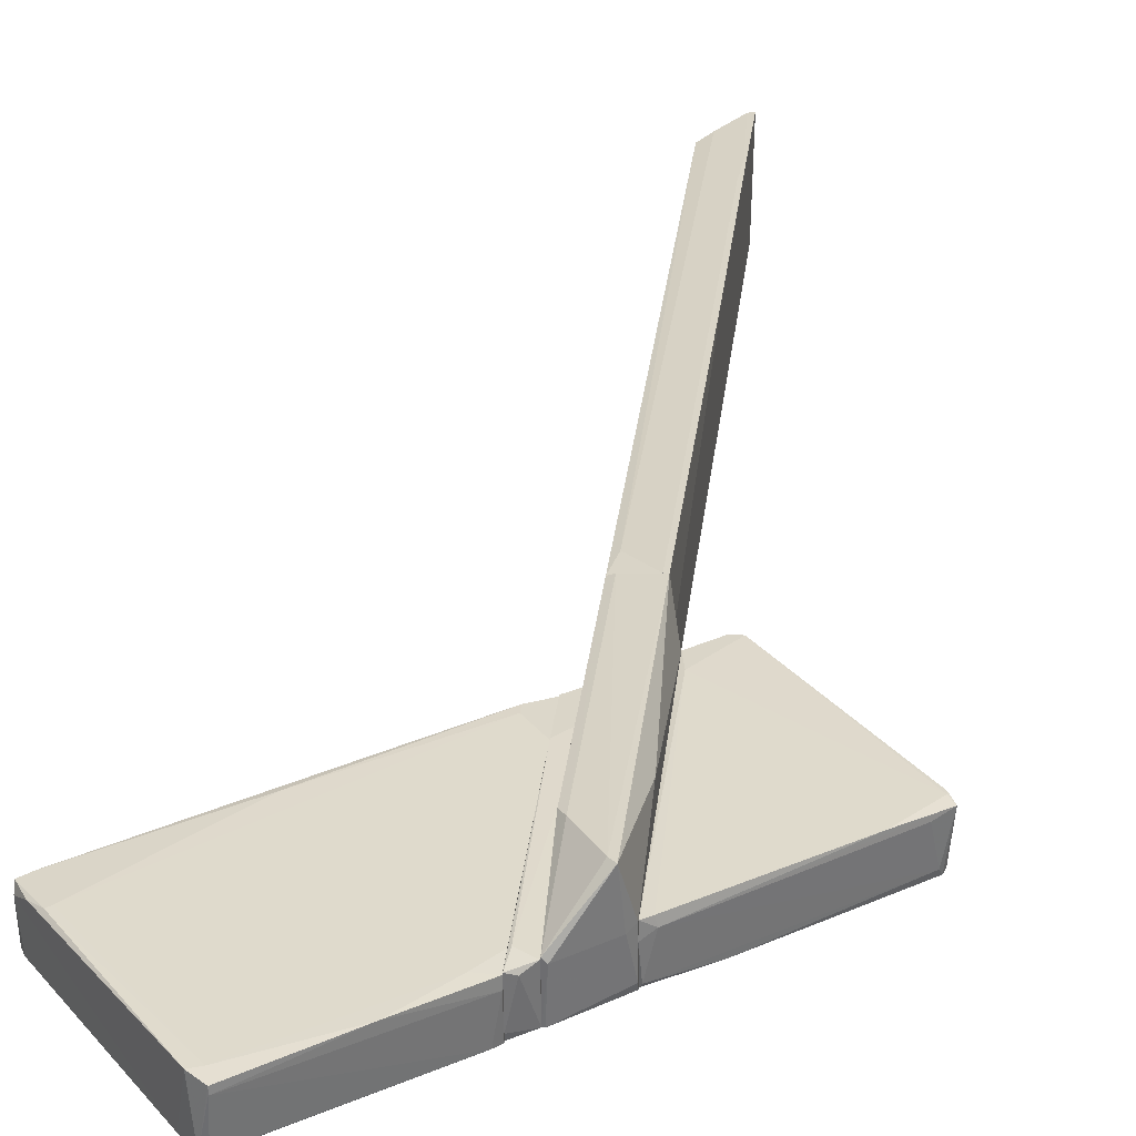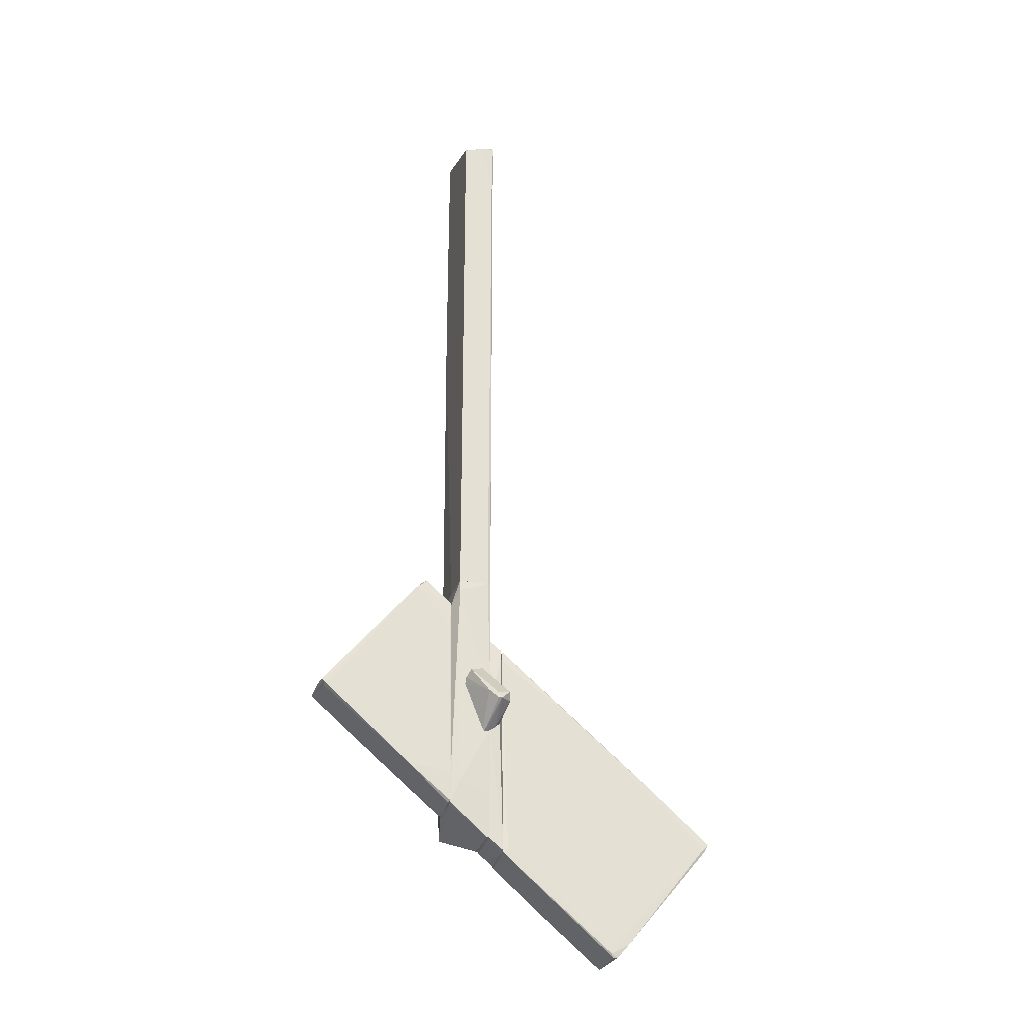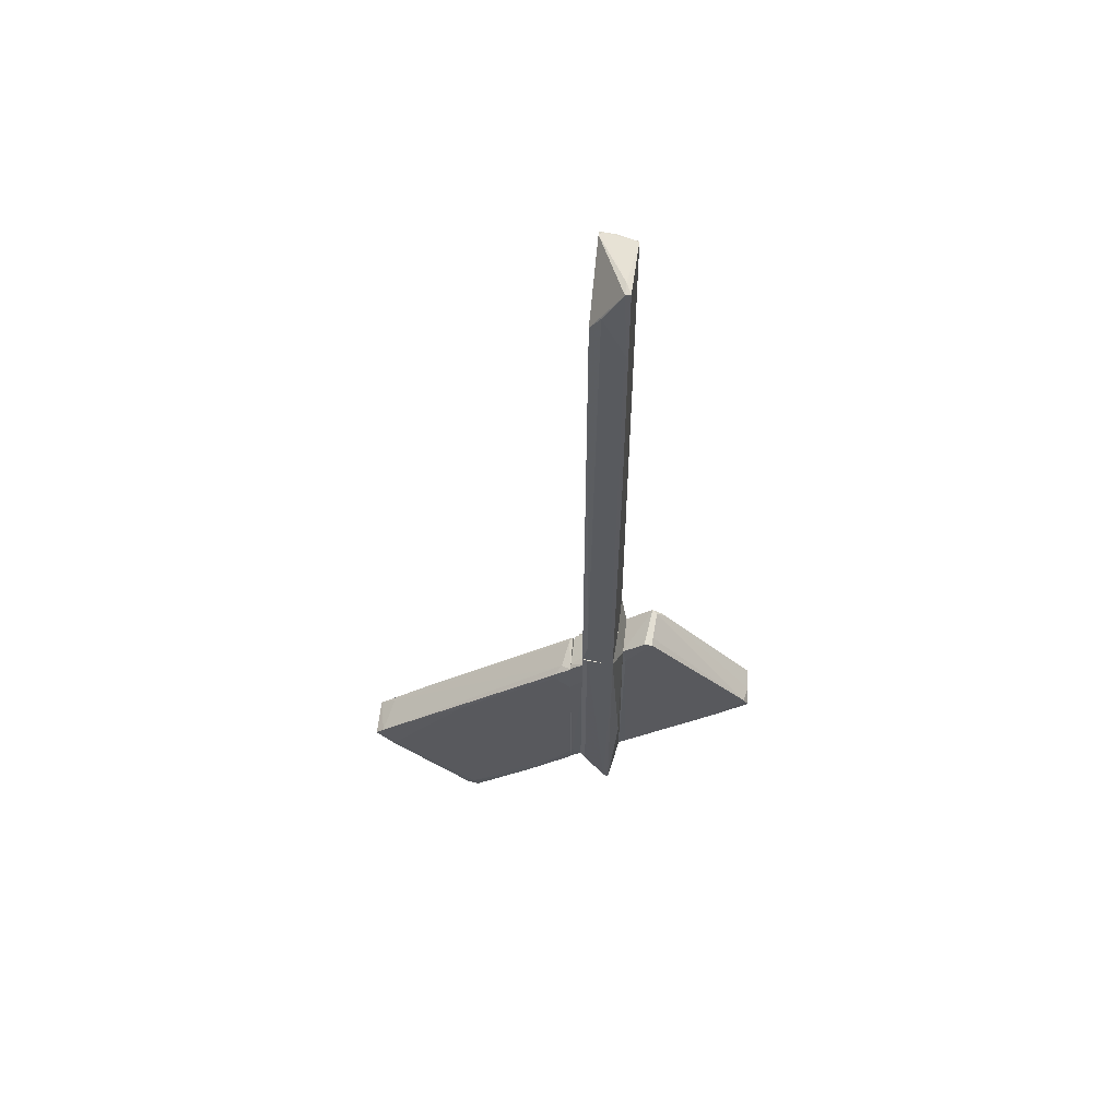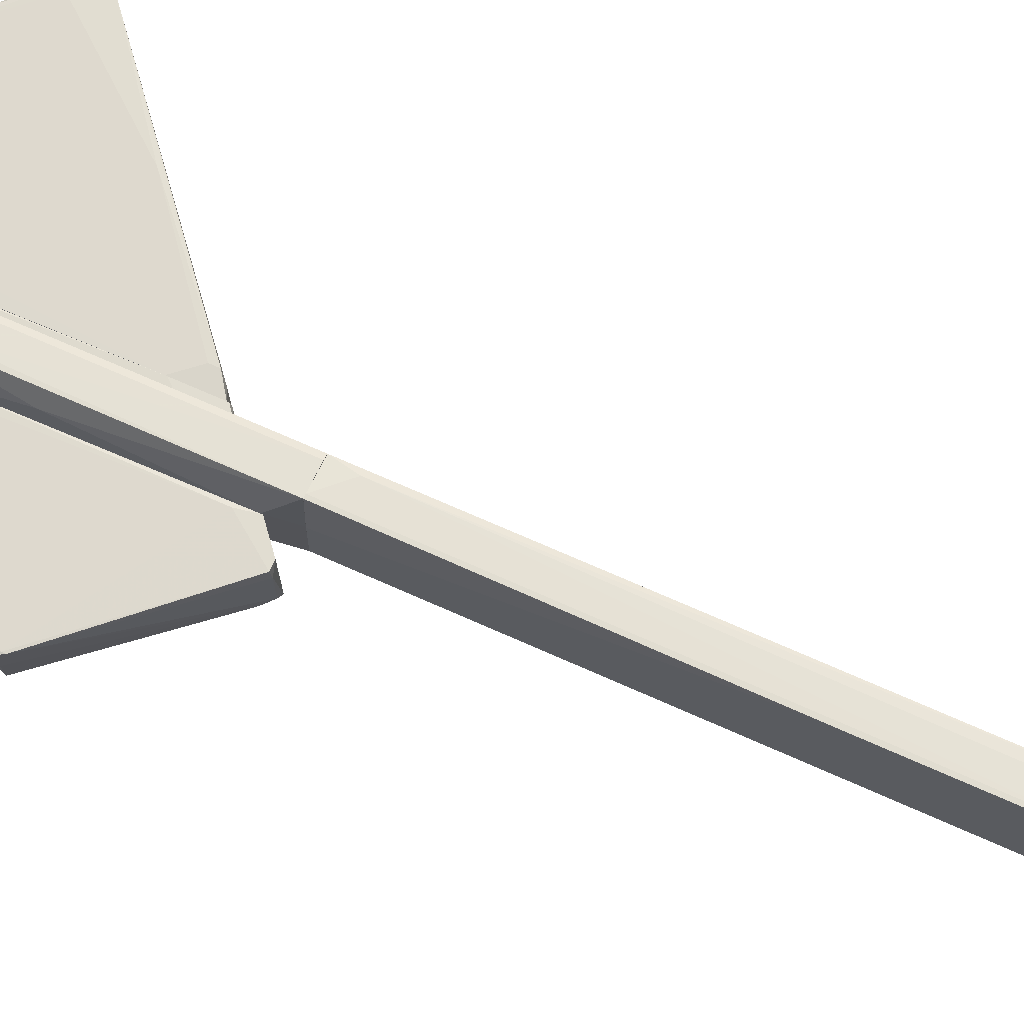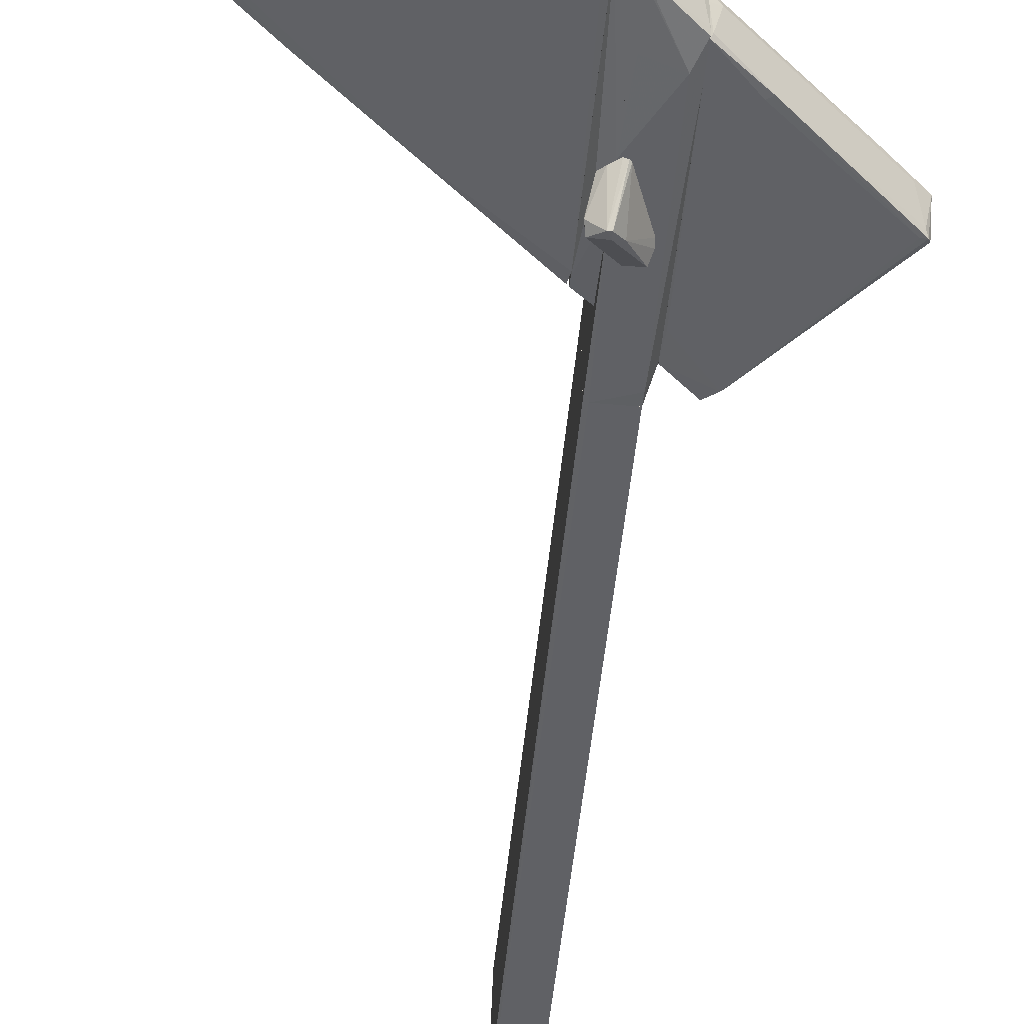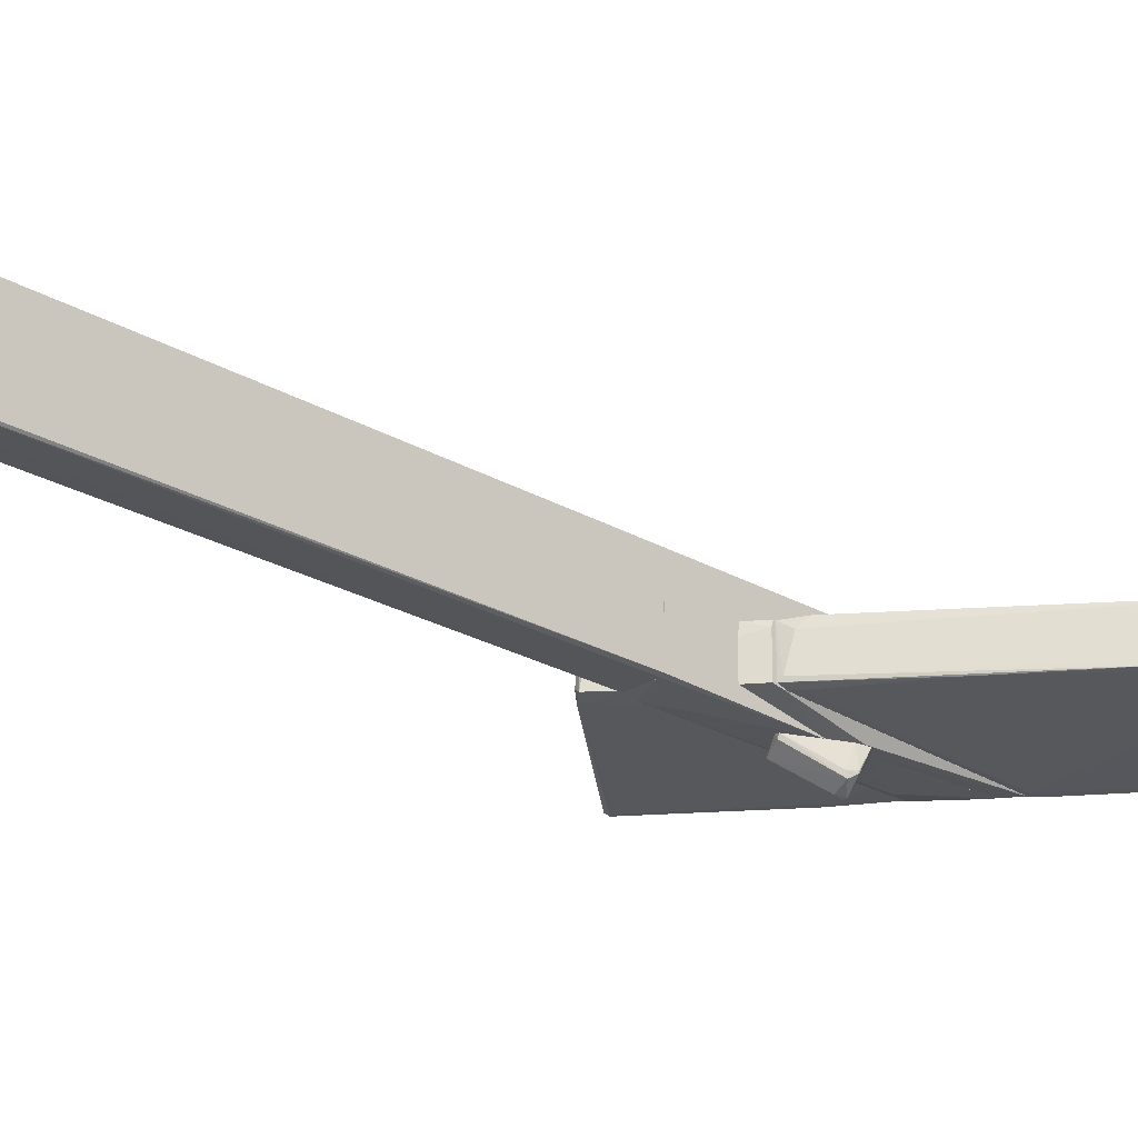
<metadata>
{"format":"obj","ext":"obj","renderer":"f3d","projection":"perspective","resolution":1024,"background":"white","views":[{"elev":29.3,"azim":6.3,"up":"+Z"},{"elev":-27.4,"azim":164.1,"up":"+Y"},{"elev":57.9,"azim":6.5,"up":"+Y"},{"elev":68.7,"azim":114.3,"up":"+Z"},{"elev":-50.4,"azim":-5.5,"up":"+Z"},{"elev":-23.9,"azim":-134.2,"up":"+Z"}]}
</metadata>
<code>
o convex_0
v -0.01795 6.11 -0.5821
v 0.2568 5.236 0.6173
v 0.2319 5.236 0.6173
v 0.2568 -2.485 -0.5821
v -0.2428 -2.484 0.5673
v -0.2428 -2.484 -0.5571
v -0.2428 5.686 0.5672
v 0.2319 -2.485 0.6173
v 0.2568 6.011 -0.5821
v -0.2428 6.161 -0.557
v 0.2568 6.411 0.5923
v -0.1929 -2.485 -0.582
v -0.1679 -2.134 0.5923
v 0.2568 -2.485 -0.007291
v -0.09289 5.911 0.5923
v 0.2568 2.313 0.6173
v -0.2179 5.261 -0.582
v 0.1819 6.386 0.5923
v -0.2428 6.186 -0.4821
v 0.1819 6.386 0.3924
v 0.1819 -2.485 0.6173
v 0.2069 4.737 0.6173
v -0.1929 6.186 -0.532
v 0.2568 6.036 -0.5571
f 1 23 24
f 6 5 7
f 2 3 8
f 2 4 9
f 4 1 9
f 6 7 10
f 3 2 11
f 2 9 11
f 1 4 12
f 5 6 12
f 4 8 12
f 7 5 13
f 4 2 14
f 8 4 14
f 7 13 15
f 2 8 16
f 14 2 16
f 8 14 16
f 10 1 17
f 6 10 17
f 1 12 17
f 12 6 17
f 3 11 18
f 7 15 18
f 15 3 18
f 10 7 19
f 7 18 19
f 19 18 20
f 18 11 20
f 8 3 21
f 5 12 21
f 12 8 21
f 13 5 21
f 13 21 22
f 3 15 22
f 15 13 22
f 21 3 22
f 1 10 23
f 10 19 23
f 19 20 23
f 23 20 24
f 9 1 24
f 11 9 24
f 20 11 24
o convex_1
v -2.242 -5.134 0.2174
v -3.816 -6.458 0.1175
v -3.691 -6.608 0.1925
v -0.4681 -6.832 -0.5571
v -0.493 -3.559 -0.4072
v -0.4681 -6.908 0.0425
v -2.417 -8.082 -0.5071
v -3.816 -6.383 -0.3571
v -2.142 -8.332 0.06745
v -0.4678 -3.584 0.1675
v -2.142 -8.232 -0.5321
v -3.691 -6.283 0.2174
v -0.4678 -3.71 -0.4321
v -2.317 -8.207 0.09247
v -0.4678 -4.184 0.1675
v -3.716 -6.483 -0.3821
v -3.541 -6.732 0.2174
v -0.693 -6.932 0.06752
v -0.6179 -3.66 0.06752
v -0.5428 -6.757 -0.5571
v -2.892 -5.583 -0.3821
v -0.7179 -3.76 0.1925
v -2.167 -8.282 -0.5071
v -0.4681 -6.908 -0.08239
v -3.766 -6.483 -0.3571
v -1.742 -4.634 -0.4072
v -2.192 -8.157 0.09247
v -0.5428 -3.585 -0.3571
v -2.242 -8.282 -0.5071
v -2.117 -8.132 -0.5321
v -3.566 -6.158 -0.3072
v -0.5428 -6.908 -0.5571
v -2.142 -8.332 -0.007469
v -1.193 -7.532 0.06752
v -3.816 -6.408 0.2174
v -0.7179 -3.884 0.1925
v -0.4681 -6.632 0.06752
v -0.5681 -3.784 -0.4321
v -3.491 -6.682 0.2174
f 42 60 63
f 27 26 31
f 29 34 37
f 27 31 38
f 28 37 39
f 37 34 39
f 35 31 40
f 25 36 41
f 27 38 41
f 37 28 44
f 40 32 45
f 36 25 46
f 39 34 46
f 34 43 46
f 43 36 46
f 28 39 48
f 39 30 48
f 31 26 49
f 26 32 49
f 40 31 49
f 32 40 49
f 44 40 50
f 45 29 50
f 40 45 50
f 38 33 51
f 41 38 51
f 34 29 52
f 43 34 52
f 29 45 52
f 31 35 53
f 38 31 53
f 33 38 53
f 35 47 53
f 35 40 54
f 44 35 54
f 40 44 54
f 32 36 55
f 36 43 55
f 45 32 55
f 43 52 55
f 52 45 55
f 44 28 56
f 35 44 56
f 47 35 56
f 28 48 56
f 56 48 57
f 33 53 57
f 53 47 57
f 47 56 57
f 30 42 58
f 48 30 58
f 51 33 58
f 42 51 58
f 57 48 58
f 33 57 58
f 26 27 59
f 32 26 59
f 36 32 59
f 27 41 59
f 41 36 59
f 42 39 60
f 46 25 60
f 39 46 60
f 30 39 61
f 42 30 61
f 39 42 61
f 29 37 62
f 37 44 62
f 50 29 62
f 44 50 62
f 25 41 63
f 41 51 63
f 51 42 63
f 60 25 63
o convex_2
v 0.7568 -2.485 -0.4321
v 0.3568 -6.183 -0.1324
v 0.3568 -6.183 0.04249
v 2.431 -4.458 -0.007477
v 0.3568 -2.835 0.1675
v 2.356 -4.433 -0.607
v 0.3568 -6.108 -0.5571
v 0.8067 -2.56 0.1675
v 0.3568 -2.835 -0.4321
v 2.356 -4.309 0.01755
v 0.9068 -2.61 -0.4571
v 0.3568 -5.658 -0.5571
v 2.381 -4.383 -0.5821
v 0.9318 -5.658 -0.5821
v 0.4819 -6.108 -0.05745
v 0.407 -3.11 0.1675
v 0.8317 -2.51 -0.3821
v 2.331 -4.483 -0.532
v 2.281 -4.433 -0.607
v 0.382 -3.209 -0.4571
v 1.956 -4.858 0.01755
v 0.6817 -2.56 0.1675
v 0.382 -6.133 -0.5071
v 0.4569 -6.108 0.04249
v 0.8567 -5.608 -0.5821
v 2.256 -4.609 -0.05745
v 0.8067 -2.535 0.04249
v 2.406 -4.383 -0.2572
v 2.356 -4.358 0.01755
v 0.9568 -2.66 -0.4571
f 91 76 93
f 65 66 68
f 65 68 70
f 68 64 72
f 70 68 72
f 72 64 74
f 70 72 75
f 67 69 76
f 69 74 76
f 66 65 78
f 68 66 79
f 71 68 79
f 74 64 80
f 69 67 81
f 77 69 81
f 74 69 82
f 69 77 82
f 72 74 83
f 75 72 83
f 74 82 83
f 78 67 84
f 64 68 85
f 68 71 85
f 65 70 86
f 70 77 86
f 78 65 86
f 77 81 86
f 81 78 86
f 66 78 87
f 79 66 87
f 78 84 87
f 84 79 87
f 70 75 88
f 77 70 88
f 82 77 88
f 75 83 88
f 83 82 88
f 67 78 89
f 81 67 89
f 78 81 89
f 71 73 90
f 80 64 90
f 73 80 90
f 64 85 90
f 85 71 90
f 73 67 91
f 67 76 91
f 67 73 92
f 73 71 92
f 71 79 92
f 84 67 92
f 79 84 92
f 76 74 93
f 80 73 93
f 74 80 93
f 73 91 93
o convex_3
v 0.1569 -4.159 -0.6572
v -0.4678 -4.584 -0.9319
v -0.4678 -4.584 -0.9069
v -0.143 -4.983 -0.6322
v -0.2428 -4.609 -1.107
v -0.118 -3.984 -0.6322
v -0.3928 -4.833 -0.6071
v 0.1069 -4.059 -0.7821
v -0.4427 -4.459 -1.007
v 0.1569 -4.234 -0.6071
v -0.3677 -4.659 -0.6071
v -0.118 -4.459 -1.007
v -0.1928 -4.983 -0.6071
v -0.4427 -4.434 -0.9319
v -0.04307 -4.009 -0.6071
v -0.118 -4.958 -0.6322
v -0.2428 -4.509 -1.082
v -0.2928 -4.609 -1.107
v -0.3178 -4.908 -0.6322
v -0.09303 -3.984 -0.6822
f 99 108 113
f 96 95 100
f 100 103 104
f 96 100 104
f 101 94 105
f 94 103 105
f 103 100 106
f 95 96 107
f 99 102 107
f 102 95 107
f 96 104 107
f 104 99 107
f 94 101 108
f 103 94 108
f 104 103 108
f 99 104 108
f 97 98 109
f 98 105 109
f 105 103 109
f 106 97 109
f 103 106 109
f 102 101 110
f 105 98 110
f 101 105 110
f 98 97 111
f 95 102 111
f 97 106 111
f 102 110 111
f 110 98 111
f 100 95 112
f 106 100 112
f 95 111 112
f 111 106 112
f 102 99 113
f 101 102 113
f 108 101 113
o convex_4
v -0.4678 -6.833 -0.4821
v -0.2429 -3.384 0.1675
v -0.2429 -3.359 0.01755
v -0.4678 -3.534 0.09254
v -0.2429 -6.707 0.04257
v -0.2429 -4.459 -0.6071
v -0.4678 -3.534 -0.4072
v -0.4678 -6.883 0.04257
v -0.2429 -6.633 -0.5571
v -0.3928 -4.759 -0.6071
v -0.2429 -3.359 -0.4072
v -0.4678 -4.159 0.1675
v -0.4678 -6.807 -0.5571
v -0.2429 -3.909 0.1675
v -0.4428 -6.607 0.06752
v -0.4678 -3.559 0.1675
v -0.3678 -6.833 -0.007401
v -0.2429 -4.934 -0.6071
v -0.4678 -3.659 -0.4321
f 123 126 132
f 115 116 117
f 116 115 118
f 116 118 119
f 117 116 120
f 114 117 120
f 117 114 121
f 119 118 122
f 116 119 124
f 120 116 124
f 117 121 125
f 114 120 126
f 122 114 126
f 118 115 127
f 115 125 127
f 127 125 128
f 121 118 128
f 125 121 128
f 118 127 128
f 115 117 129
f 125 115 129
f 117 125 129
f 121 114 130
f 118 121 130
f 114 122 130
f 122 118 130
f 119 122 131
f 123 119 131
f 122 126 131
f 126 123 131
f 119 123 132
f 124 119 132
f 120 124 132
f 126 120 132
o convex_5
v -0.1929 -5.932 -0.5821
v 0.2319 -2.485 0.6173
v 0.3568 -4.983 0.4174
v 0.2569 -2.485 -0.5821
v -0.2429 -2.485 0.5672
v -0.2429 -5.683 0.5672
v 0.3568 -6.133 -0.5571
v -0.2429 -2.485 -0.557
v 0.2319 -6.382 0.6173
v -0.2429 -6.632 -0.557
v 0.3568 -2.86 -0.4321
v -0.2429 -6.682 0.0425
v 0.3568 -2.86 0.1675
v 0.2319 -5.808 -0.6071
v -0.2429 -4.384 -0.6071
v 0.3568 -6.208 0.0425
v 0.2569 -2.66 -0.6071
v -0.1679 -5.808 0.5923
v -0.1929 -6.682 -0.007359
v -0.1679 -2.485 0.5923
v 0.1569 -6.308 0.6173
v -0.1929 -2.485 -0.5821
v 0.3568 -6.158 -0.4821
v -0.2429 -4.958 -0.6071
v -0.2179 -6.632 -0.557
v 0.2818 -6.283 -0.007359
v 0.3568 -5.683 -0.5571
v 0.2569 -2.485 0.01757
f 145 136 160
f 134 136 137
f 137 136 140
f 138 137 140
f 135 134 141
f 138 140 142
f 135 139 143
f 138 142 144
f 134 135 145
f 135 143 145
f 143 136 145
f 142 133 146
f 142 140 147
f 139 135 148
f 135 141 148
f 136 143 149
f 139 146 149
f 146 147 149
f 137 138 150
f 138 144 150
f 141 144 151
f 144 142 151
f 134 137 152
f 137 150 152
f 152 150 153
f 141 134 153
f 144 141 153
f 150 144 153
f 134 152 153
f 140 136 154
f 147 140 154
f 136 149 154
f 149 147 154
f 139 148 155
f 133 142 156
f 146 133 156
f 142 147 156
f 147 146 156
f 146 139 157
f 142 146 157
f 151 142 157
f 139 155 157
f 157 155 158
f 148 141 158
f 141 151 158
f 155 148 158
f 151 157 158
f 143 139 159
f 149 143 159
f 139 149 159
f 136 134 160
f 134 145 160

</code>
